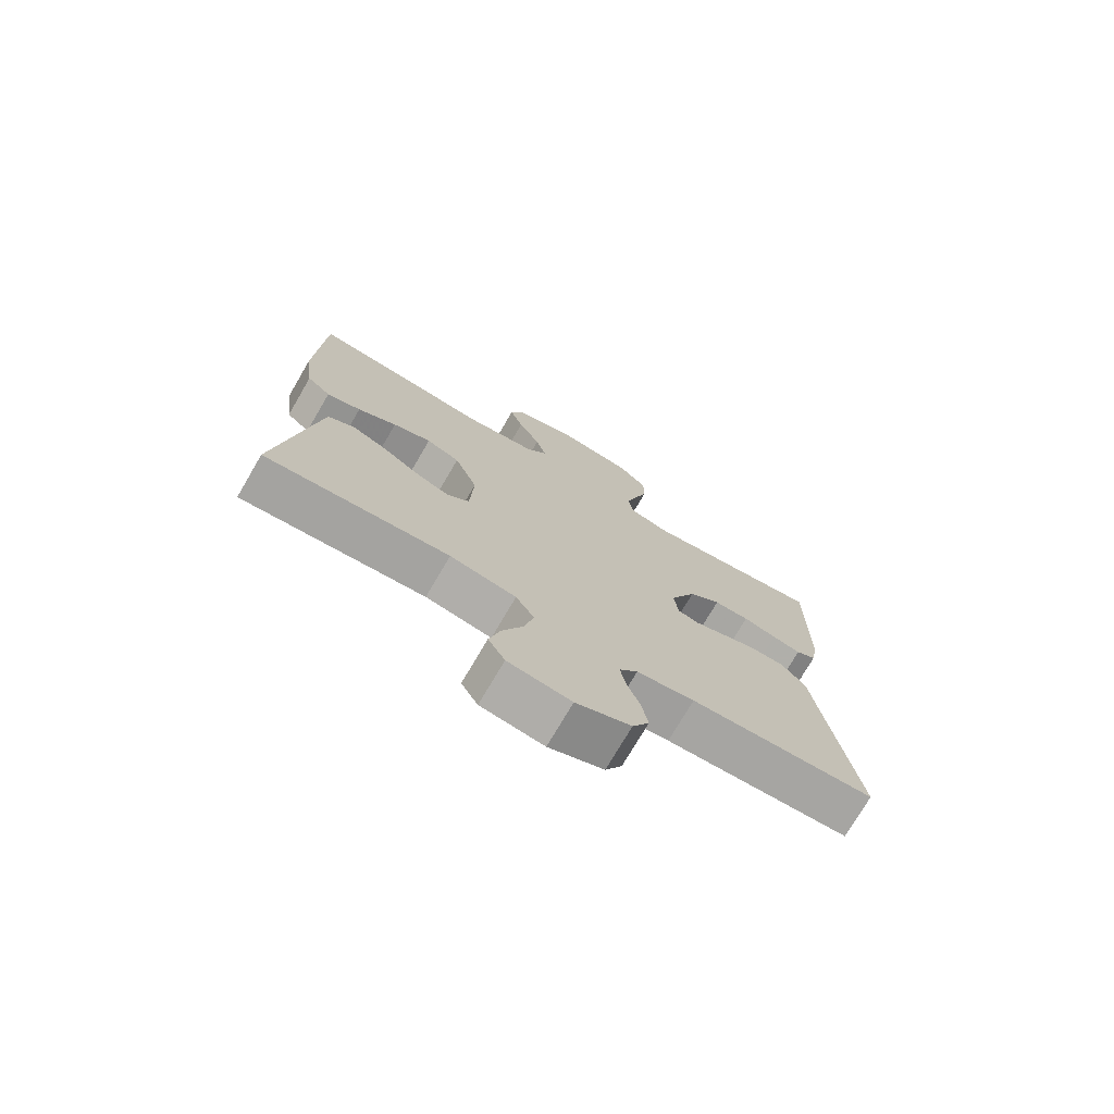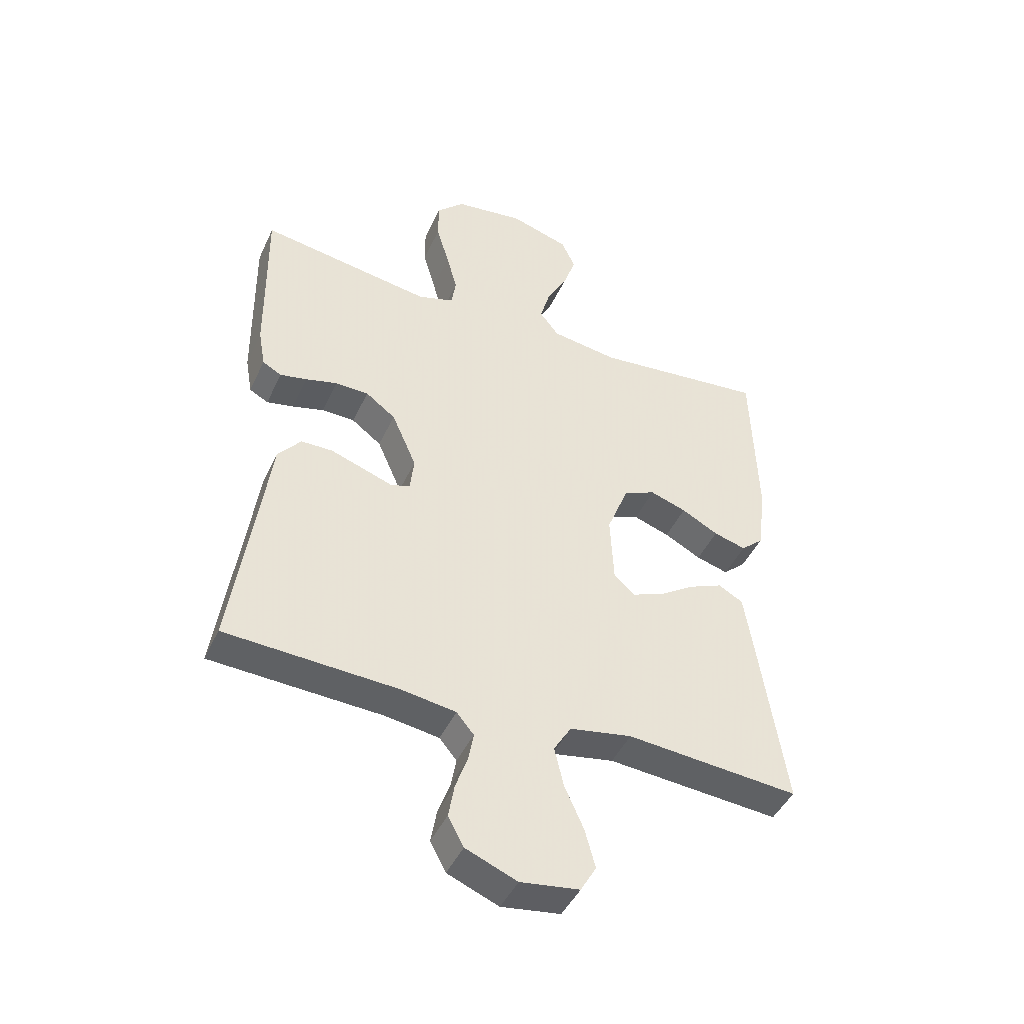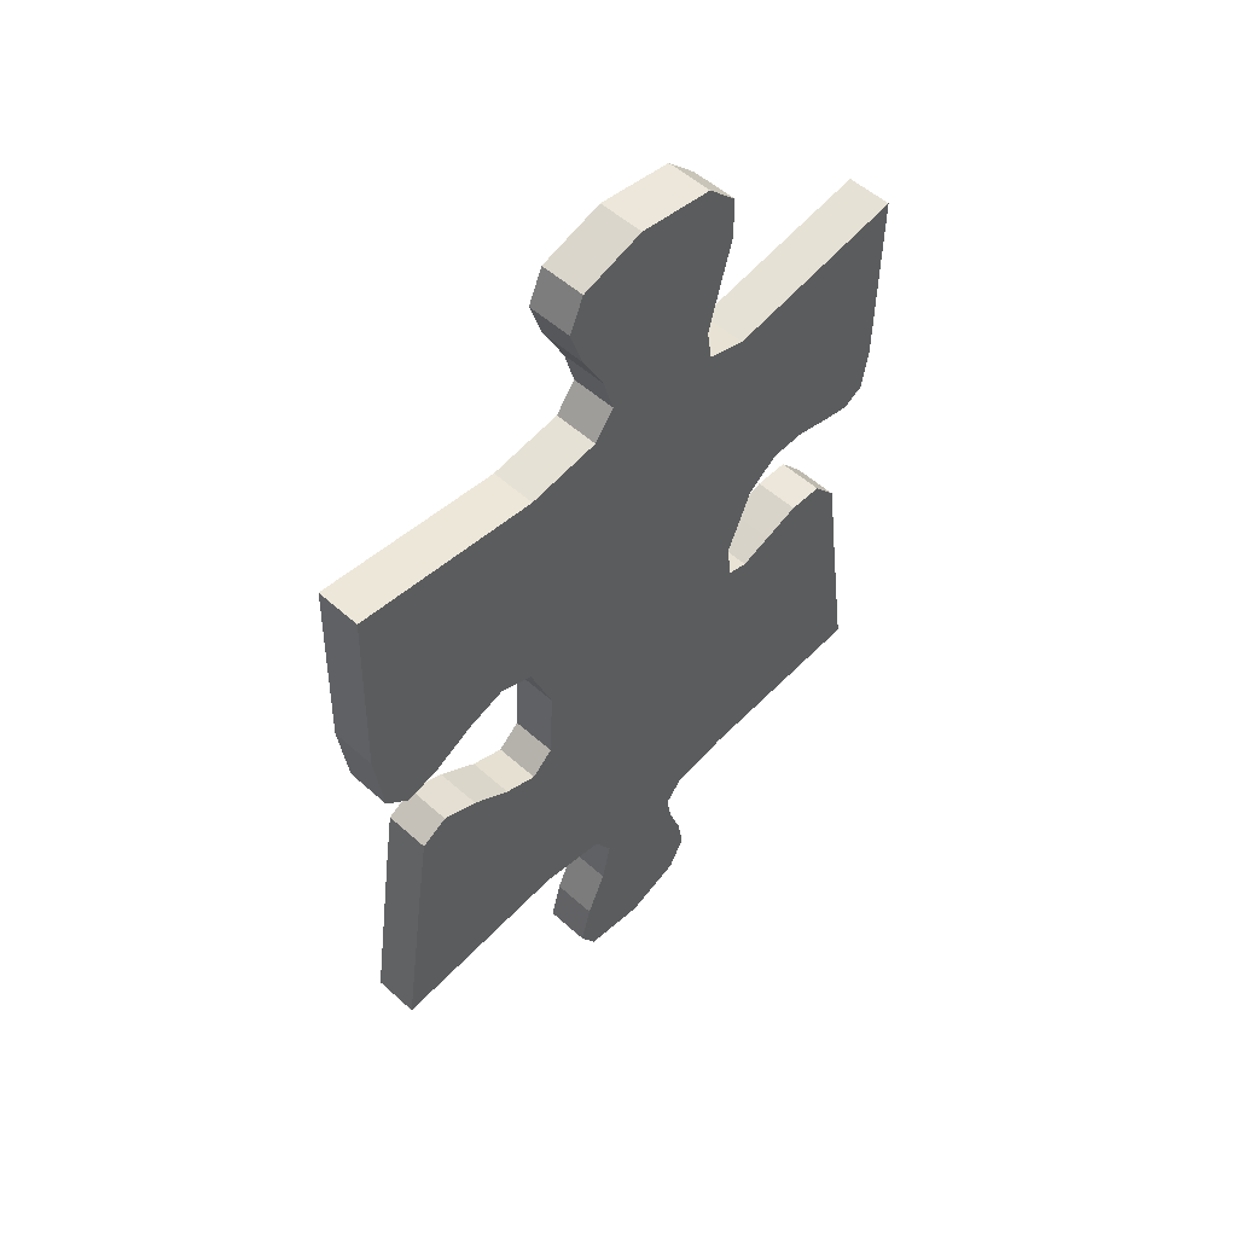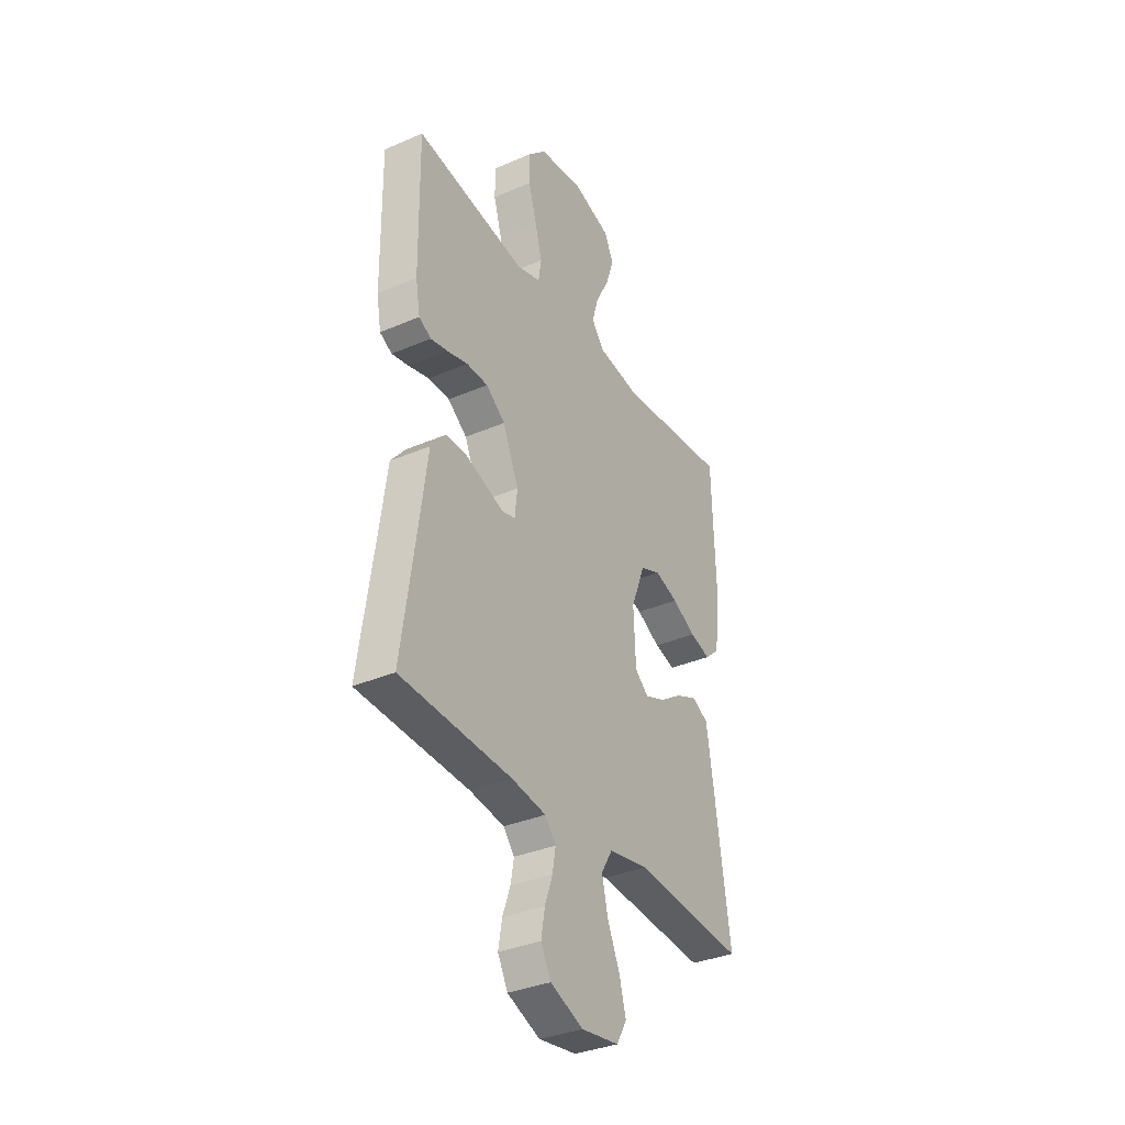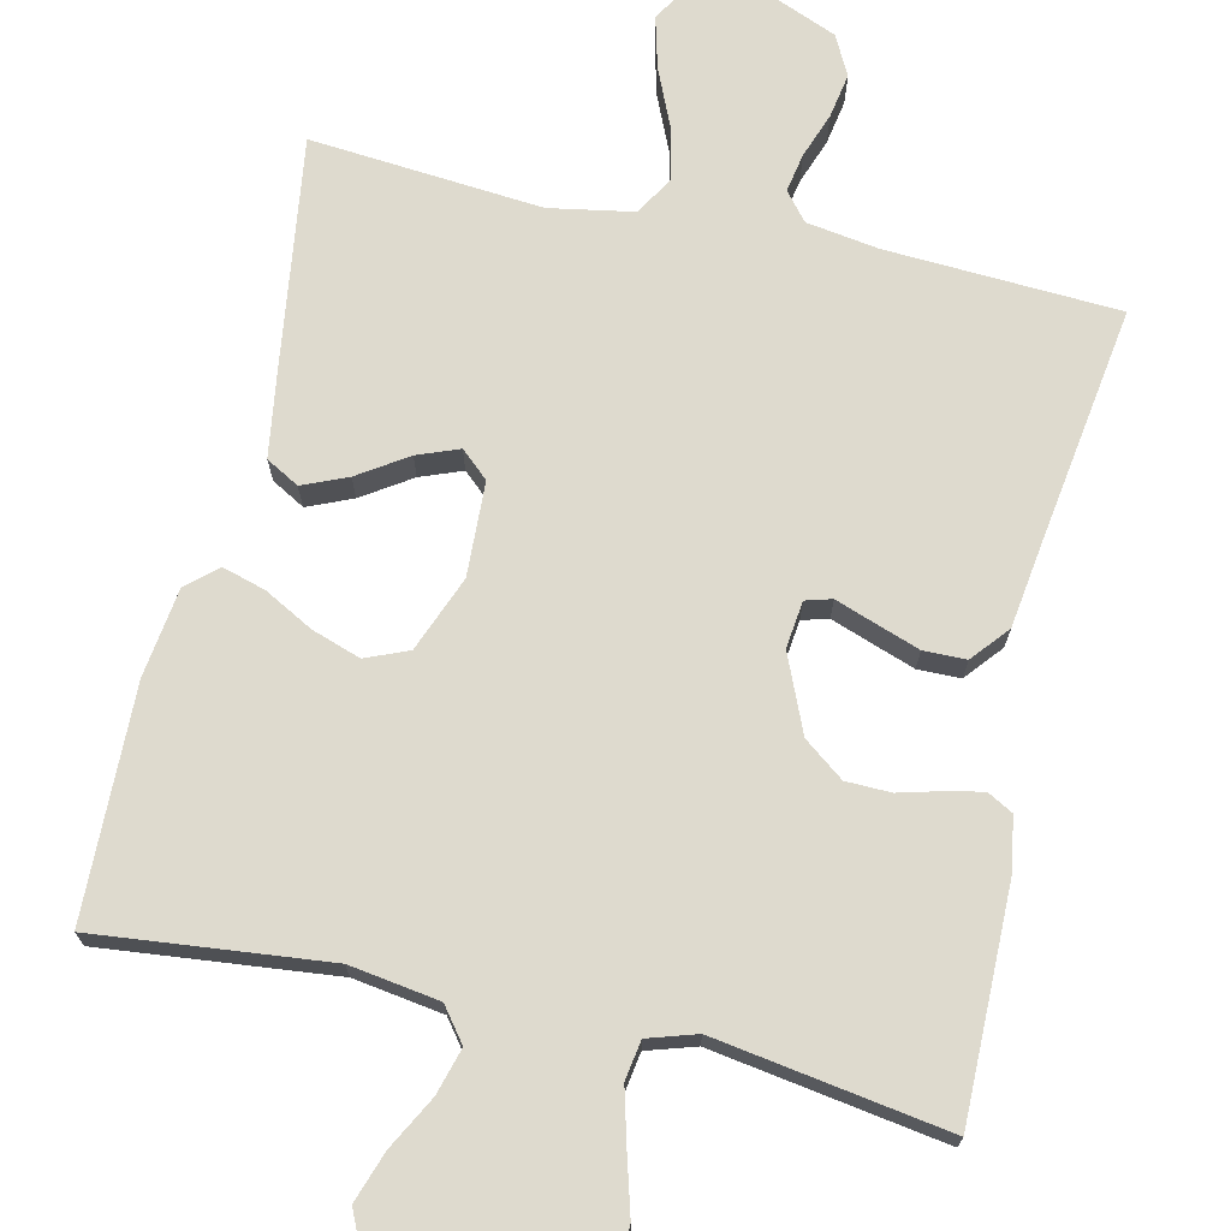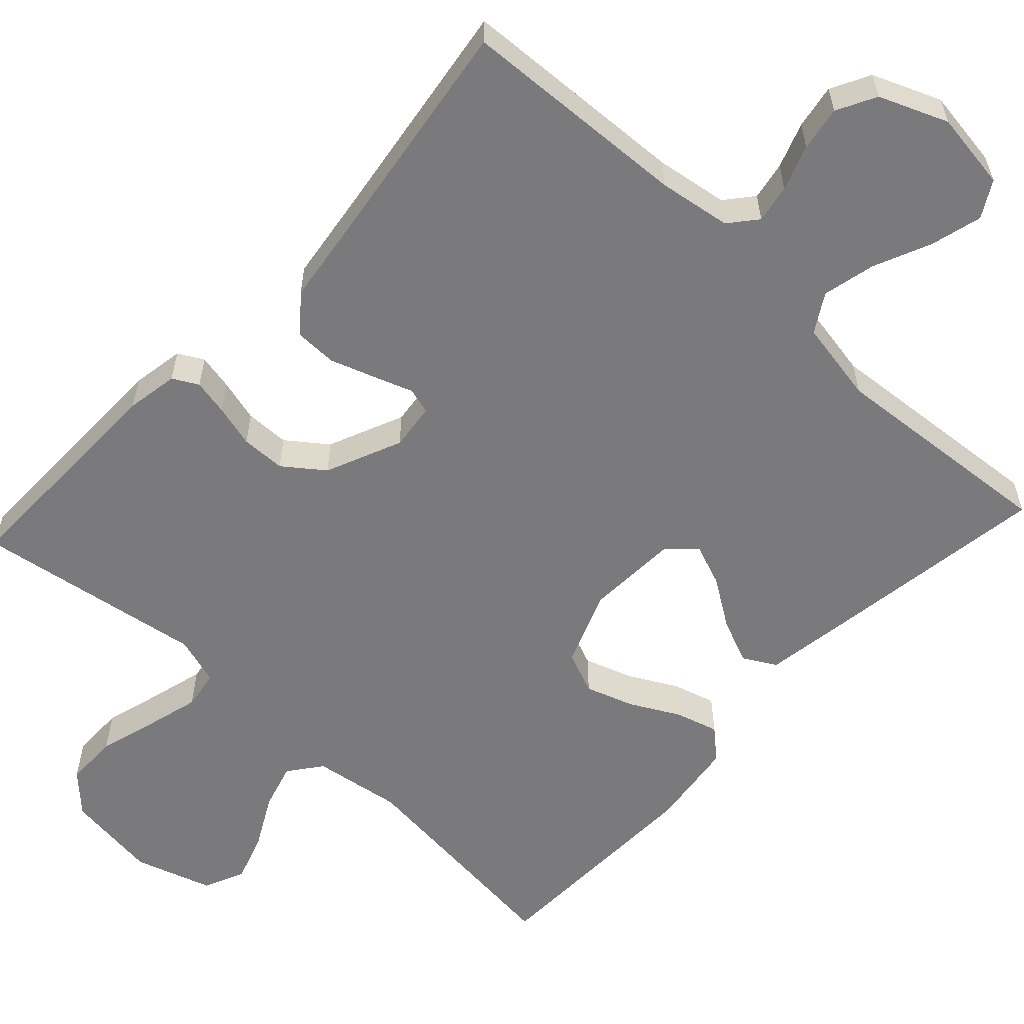
<metadata>
{"format":"obj","ext":"obj","renderer":"f3d","projection":"perspective","resolution":1024,"background":"white","views":[{"elev":-74.8,"azim":-30.4,"up":"+Z"},{"elev":-45.1,"azim":156.1,"up":"+Z"},{"elev":53.6,"azim":-46.3,"up":"+Z"},{"elev":-34.8,"azim":119.9,"up":"+Z"},{"elev":71.2,"azim":13.1,"up":"+Y"},{"elev":-58.2,"azim":137.2,"up":"+Y"}]}
</metadata>
<code>
v 0.5 0.07 -0.5
v 0.2 0.07 -0.514
v 0.106 0.07 -0.528
v 0.076 0.07 -0.564
v 0.085 0.07 -0.614
v 0.106 0.07 -0.673
v 0.116 0.07 -0.731
v 0.089 0.07 -0.782
v 0 0.07 -0.818
v -0.102 0.07 -0.803
v -0.129 0.07 -0.756
v -0.111 0.07 -0.689
v -0.078 0.07 -0.615
v -0.062 0.07 -0.546
v -0.092 0.07 -0.496
v -0.2 0.07 -0.476
v -0.5 0.07 -0.5
v -0.456 0.07 -0.2
v -0.439 0.07 -0.09
v -0.396 0.07 -0.066
v -0.338 0.07 -0.091
v -0.275 0.07 -0.133
v -0.221 0.07 -0.154
v -0.185 0.07 -0.122
v -0.179 0.07 0
v -0.217 0.07 0.098
v -0.272 0.07 0.121
v -0.335 0.07 0.1
v -0.399 0.07 0.066
v -0.455 0.07 0.05
v -0.494 0.07 0.085
v -0.509 0.07 0.2
v -0.5 0.07 0.5
v -0.2 0.07 0.467
v -0.084 0.07 0.484
v -0.051 0.07 0.527
v -0.068 0.07 0.587
v -0.104 0.07 0.655
v -0.126 0.07 0.72
v -0.102 0.07 0.773
v 0 0.07 0.805
v 0.122 0.07 0.788
v 0.17 0.07 0.74
v 0.17 0.07 0.671
v 0.148 0.07 0.595
v 0.129 0.07 0.525
v 0.137 0.07 0.474
v 0.2 0.07 0.454
v 0.5 0.07 0.5
v 0.496 0.07 0.2
v 0.484 0.07 0.132
v 0.451 0.07 0.114
v 0.404 0.07 0.124
v 0.349 0.07 0.139
v 0.291 0.07 0.138
v 0.239 0.07 0.099
v 0.196 0.07 0
v 0.203 0.07 -0.061
v 0.237 0.07 -0.071
v 0.288 0.07 -0.053
v 0.346 0.07 -0.033
v 0.401 0.07 -0.034
v 0.441 0.07 -0.082
v 0.457 0.07 -0.2
v 0.5 0 -0.5
v 0.2 0 -0.514
v 0.106 0 -0.528
v 0.076 0 -0.564
v 0.085 0 -0.614
v 0.106 0 -0.673
v 0.116 0 -0.731
v 0.089 0 -0.782
v 0 0 -0.818
v -0.102 0 -0.803
v -0.129 0 -0.756
v -0.111 0 -0.689
v -0.078 0 -0.615
v -0.062 0 -0.546
v -0.092 0 -0.496
v -0.2 0 -0.476
v -0.5 0 -0.5
v -0.456 0 -0.2
v -0.439 0 -0.09
v -0.396 0 -0.066
v -0.338 0 -0.091
v -0.275 0 -0.133
v -0.221 0 -0.154
v -0.185 0 -0.122
v -0.179 0 0
v -0.217 0 0.098
v -0.272 0 0.121
v -0.335 0 0.1
v -0.399 0 0.066
v -0.455 0 0.05
v -0.494 0 0.085
v -0.509 0 0.2
v -0.5 0 0.5
v -0.2 0 0.467
v -0.084 0 0.484
v -0.051 0 0.527
v -0.068 0 0.587
v -0.104 0 0.655
v -0.126 0 0.72
v -0.102 0 0.773
v 0 0 0.805
v 0.122 0 0.788
v 0.17 0 0.74
v 0.17 0 0.671
v 0.148 0 0.595
v 0.129 0 0.525
v 0.137 0 0.474
v 0.2 0 0.454
v 0.5 0 0.5
v 0.496 0 0.2
v 0.484 0 0.132
v 0.451 0 0.114
v 0.404 0 0.124
v 0.349 0 0.139
v 0.291 0 0.138
v 0.239 0 0.099
v 0.196 0 0
v 0.203 0 -0.061
v 0.237 0 -0.071
v 0.288 0 -0.053
v 0.346 0 -0.033
v 0.401 0 -0.034
v 0.441 0 -0.082
v 0.457 0 -0.2
f 62 63 64
f 61 62 64
f 60 61 64
f 59 60 64
f 64 1 2
f 59 64 2
f 58 59 2
f 57 58 2 3
f 52 53 54
f 51 52 54
f 50 51 54
f 49 50 54
f 48 49 54
f 47 48 54 55
f 43 44 45
f 42 43 45
f 41 42 45
f 40 41 45
f 39 40 45
f 38 39 45
f 37 38 45
f 36 37 45 46
f 35 36 46 47
f 32 33 34
f 31 32 34
f 30 31 34
f 29 30 34
f 28 29 34
f 34 35 47
f 28 34 47
f 27 28 47
f 20 21 22
f 19 20 22
f 18 19 22
f 17 18 22
f 16 17 22
f 15 16 22 23
f 14 15 23 24
f 11 12 13
f 10 11 13
f 9 10 13
f 8 9 13
f 7 8 13
f 6 7 13
f 5 6 13
f 4 5 13 14
f 14 24 25
f 4 14 25
f 3 4 25
f 57 3 25
f 47 55 56
f 27 47 56
f 26 27 56
f 25 26 56 57
f 128 127 126
f 128 126 125
f 128 125 124
f 128 124 123
f 66 65 128
f 66 128 123
f 66 123 122
f 67 66 122 121
f 118 117 116
f 118 116 115
f 118 115 114
f 118 114 113
f 118 113 112
f 119 118 112 111
f 109 108 107
f 109 107 106
f 109 106 105
f 109 105 104
f 109 104 103
f 109 103 102
f 109 102 101
f 110 109 101 100
f 111 110 100 99
f 98 97 96
f 98 96 95
f 98 95 94
f 98 94 93
f 98 93 92
f 111 99 98
f 111 98 92
f 111 92 91
f 86 85 84
f 86 84 83
f 86 83 82
f 86 82 81
f 86 81 80
f 87 86 80 79
f 88 87 79 78
f 77 76 75
f 77 75 74
f 77 74 73
f 77 73 72
f 77 72 71
f 77 71 70
f 77 70 69
f 78 77 69 68
f 89 88 78
f 89 78 68
f 89 68 67
f 89 67 121
f 120 119 111
f 120 111 91
f 120 91 90
f 121 120 90 89
f 1 65 66 2
f 2 66 67 3
f 3 67 68 4
f 4 68 69 5
f 5 69 70 6
f 6 70 71 7
f 7 71 72 8
f 8 72 73 9
f 9 73 74 10
f 10 74 75 11
f 11 75 76 12
f 12 76 77 13
f 13 77 78 14
f 14 78 79 15
f 15 79 80 16
f 16 80 81 17
f 17 81 82 18
f 18 82 83 19
f 19 83 84 20
f 20 84 85 21
f 21 85 86 22
f 22 86 87 23
f 23 87 88 24
f 24 88 89 25
f 25 89 90 26
f 26 90 91 27
f 27 91 92 28
f 28 92 93 29
f 29 93 94 30
f 30 94 95 31
f 31 95 96 32
f 32 96 97 33
f 33 97 98 34
f 34 98 99 35
f 35 99 100 36
f 36 100 101 37
f 37 101 102 38
f 38 102 103 39
f 39 103 104 40
f 40 104 105 41
f 41 105 106 42
f 42 106 107 43
f 43 107 108 44
f 44 108 109 45
f 45 109 110 46
f 46 110 111 47
f 47 111 112 48
f 48 112 113 49
f 49 113 114 50
f 50 114 115 51
f 51 115 116 52
f 52 116 117 53
f 53 117 118 54
f 54 118 119 55
f 55 119 120 56
f 56 120 121 57
f 57 121 122 58
f 58 122 123 59
f 59 123 124 60
f 60 124 125 61
f 61 125 126 62
f 62 126 127 63
f 63 127 128 64
f 64 128 65 1

</code>
